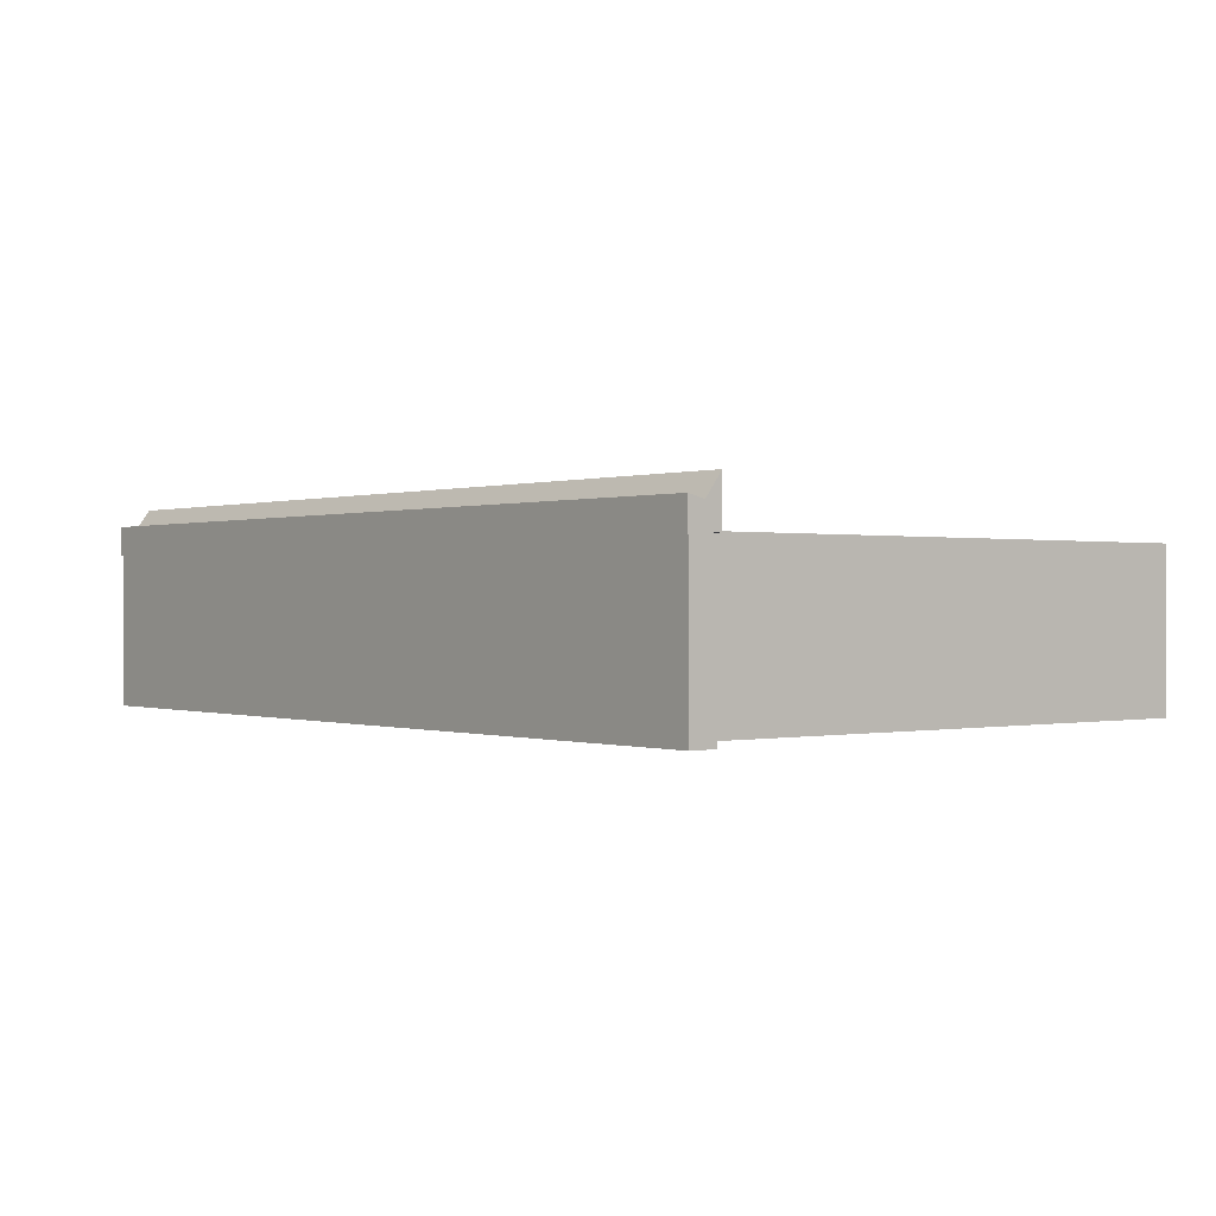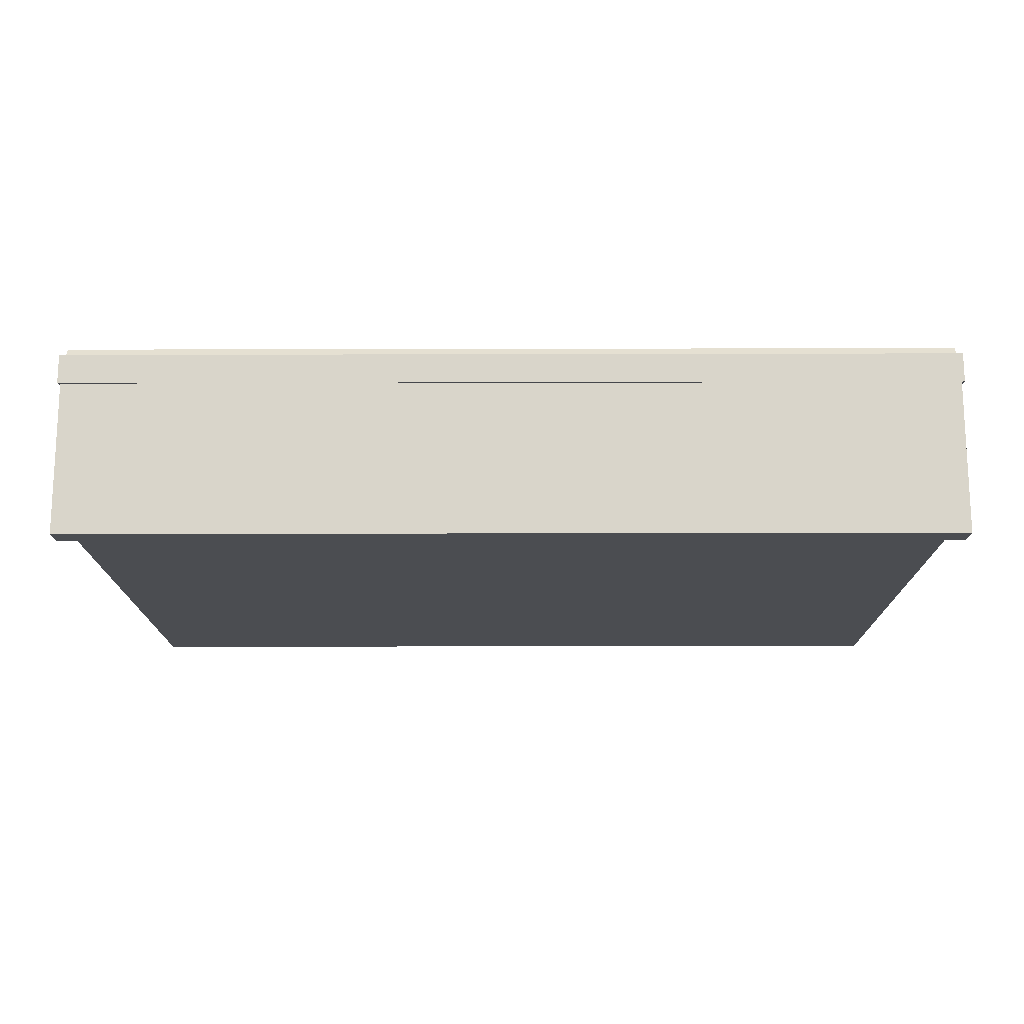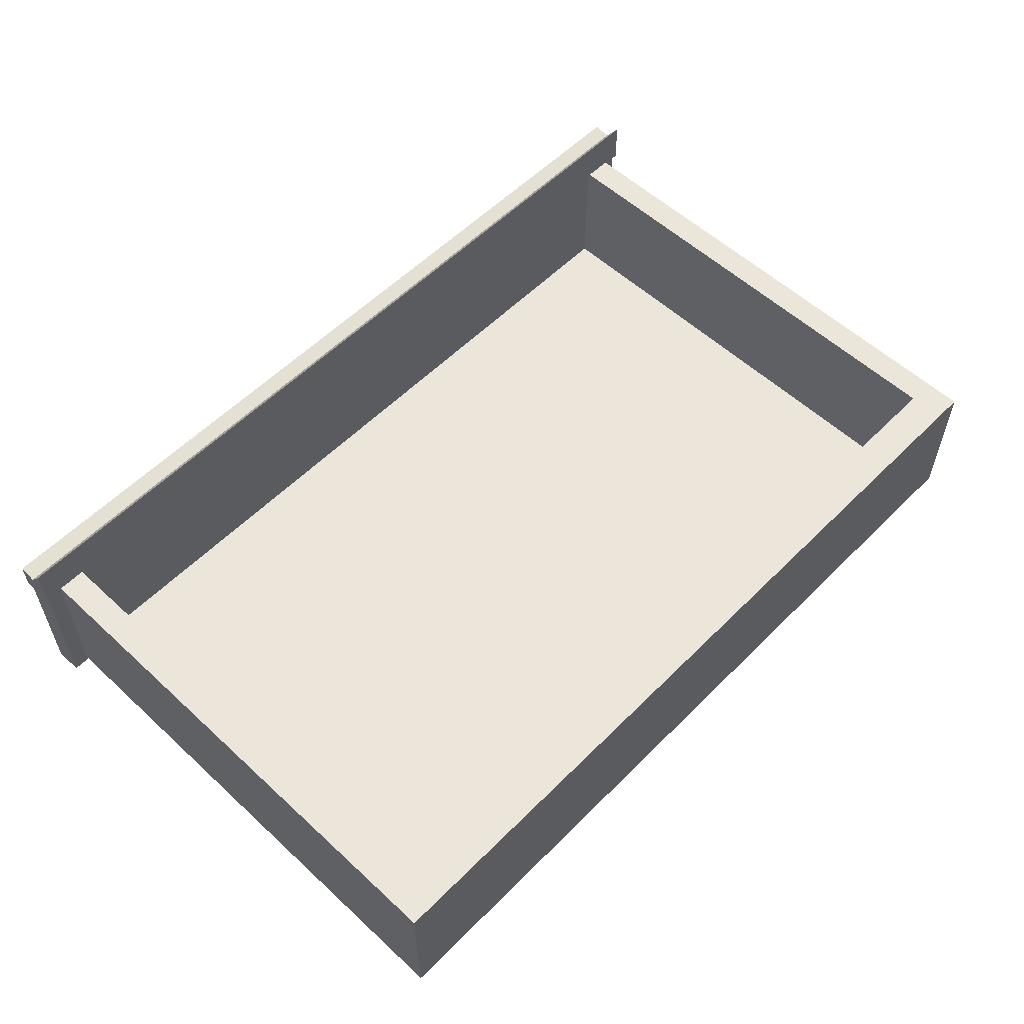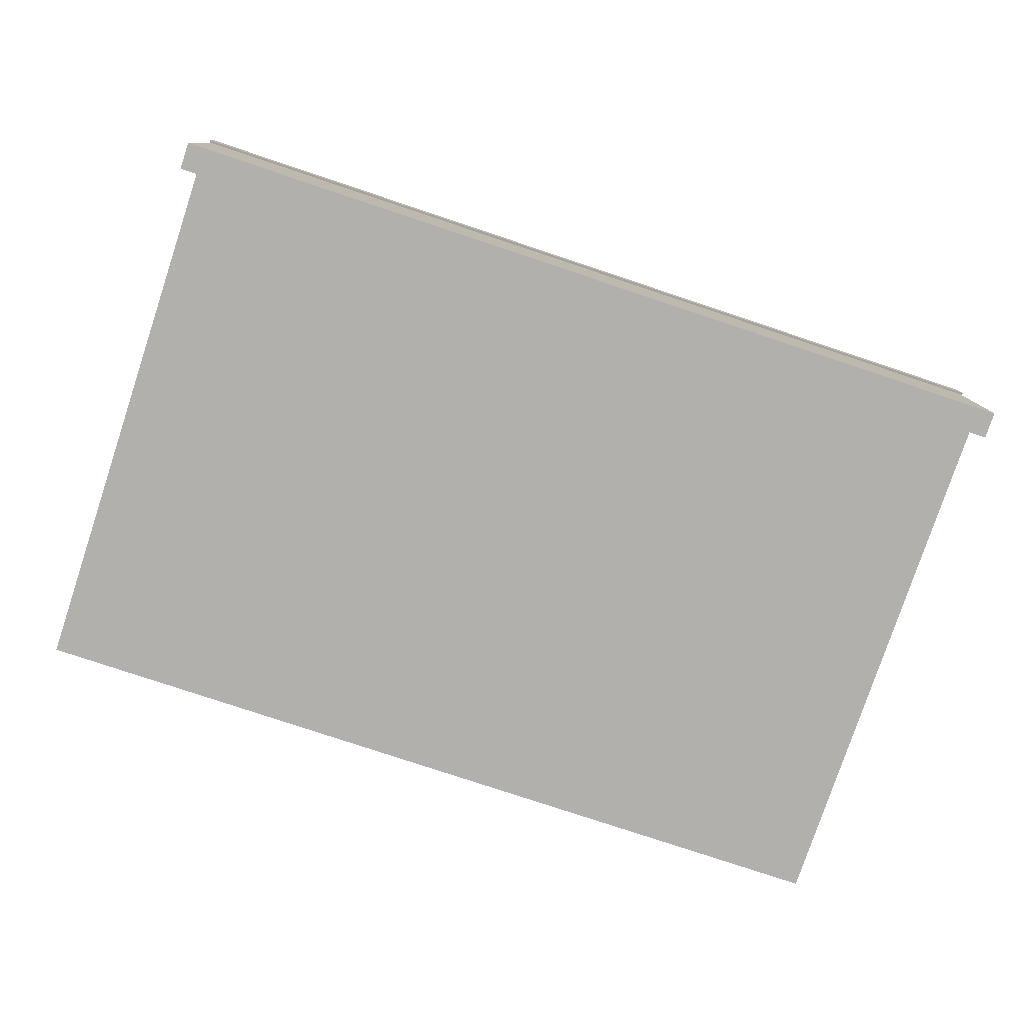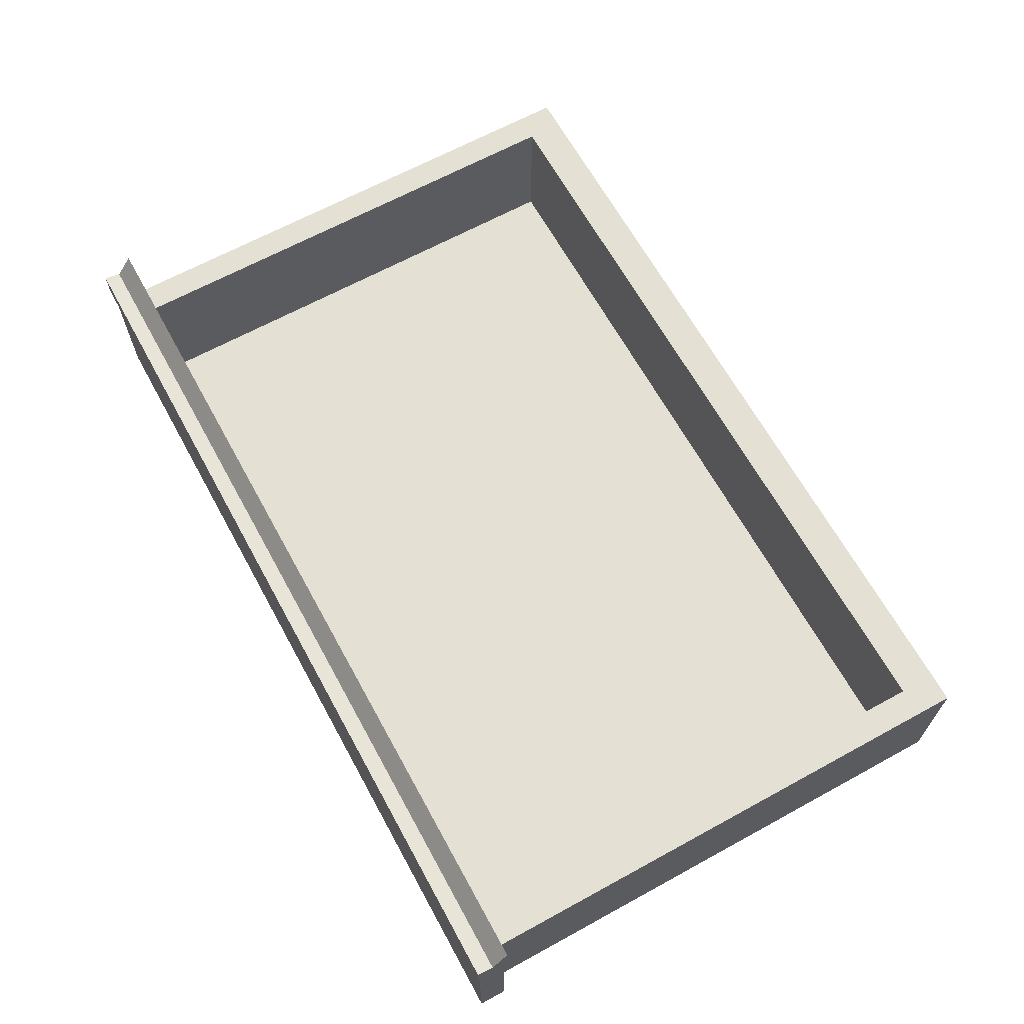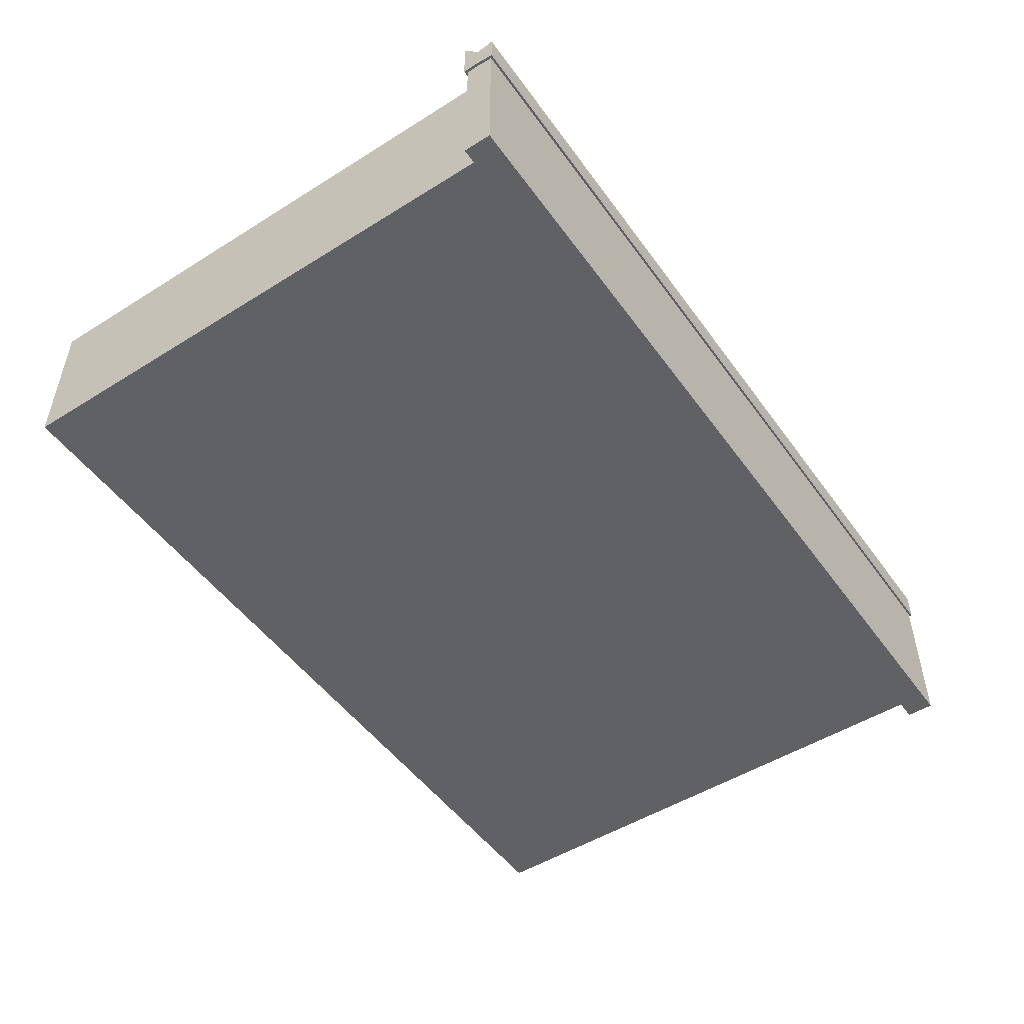
<metadata>
{"format":"obj","ext":"obj","renderer":"f3d","projection":"perspective","resolution":1024,"background":"white","views":[{"elev":0.1,"azim":51.5,"up":"+Y"},{"elev":-15.7,"azim":0.3,"up":"+Y"},{"elev":56.6,"azim":133.9,"up":"+Y"},{"elev":-78.8,"azim":-18.4,"up":"+Y"},{"elev":65.7,"azim":61.2,"up":"+Y"},{"elev":-50.2,"azim":-55.5,"up":"+Y"}]}
</metadata>
<code>
o Drawer_Ac_1
v 0.4452 -0.01246 0.3522
v 0.4452 0.1464 0.3522
v 0.4452 -0.01246 -0.2213
v 0.4452 0.1464 -0.2213
v 0.465 0.1425 0.3679
v 0.465 0.1732 0.3679
v 0.465 0.1444 0.3343
v 0.465 0.1918 0.3343
v 0.4155 0.1464 0.3522
v 0.4155 0.1464 -0.1835
v 0.4155 0.002731 0.3522
v 0.4155 0.002731 -0.1835
v 0.4624 0.1555 0.3656
v 0.4624 -0.01711 0.3656
v 0.4624 0.1555 0.337
v 0.4624 -0.01711 0.337
v 0.465 0.1444 0.3511
v 0.465 0.169 0.3511
v -0.4452 -0.01246 0.3522
v -0.4452 0.1464 0.3522
v -0.4452 -0.01246 -0.2213
v -0.4452 0.1464 -0.2213
v -0.465 0.1425 0.3679
v -0.465 0.1732 0.3679
v -0.465 0.1444 0.3343
v -0.465 0.1918 0.3343
v -0.4155 0.1464 0.3522
v -0.4155 0.1464 -0.1835
v -0.4155 0.002731 0.3522
v -0.4155 0.002731 -0.1835
v 0 0.1464 -0.2213
v 0 -0.01246 0.3522
v 0 -0.01246 -0.2213
v -0.4624 0.1555 0.3656
v 0 0.1464 -0.1835
v -0.4624 -0.01711 0.3656
v 0 0.002731 -0.1835
v 0 0.002731 0.3522
v 0 0.1444 0.3343
v 0 0.1918 0.3343
v 0 0.1425 0.3679
v 0 0.1732 0.3679
v 0 -0.01711 0.3656
v 0 0.1555 0.3656
v 0 -0.01711 0.337
v 0 0.1555 0.337
v -0.4624 0.1555 0.337
v -0.4624 -0.01711 0.337
v -0.465 0.1444 0.3511
v -0.465 0.169 0.3511
v 0 0.169 0.3511
v 0 0.1444 0.3511
f 33 31 4 3
f 3 4 2 1
f 33 3 1 32
f 17 18 6 5
f 52 17 5 41
f 14 16 15 13
f 2 4 10 9
f 9 10 12 11
f 16 45 46 15
f 37 38 11 12
f 10 35 37 12
f 4 31 35 10
f 14 13 44 43
f 18 51 42 6
f 5 6 42 41
f 43 45 16 14
f 13 15 46 44
f 40 8 7 39
f 8 40 51 18
f 39 7 17 52
f 7 8 18 17
f 33 21 22 31
f 21 19 20 22
f 33 32 19 21
f 49 23 24 50
f 52 41 23 49
f 36 34 47 48
f 20 27 28 22
f 27 29 30 28
f 48 47 46 45
f 37 30 29 38
f 28 30 37 35
f 22 28 35 31
f 36 43 44 34
f 50 24 42 51
f 23 41 42 24
f 43 36 48 45
f 34 44 46 47
f 40 39 25 26
f 26 50 51 40
f 39 52 49 25
f 25 49 50 26

</code>
